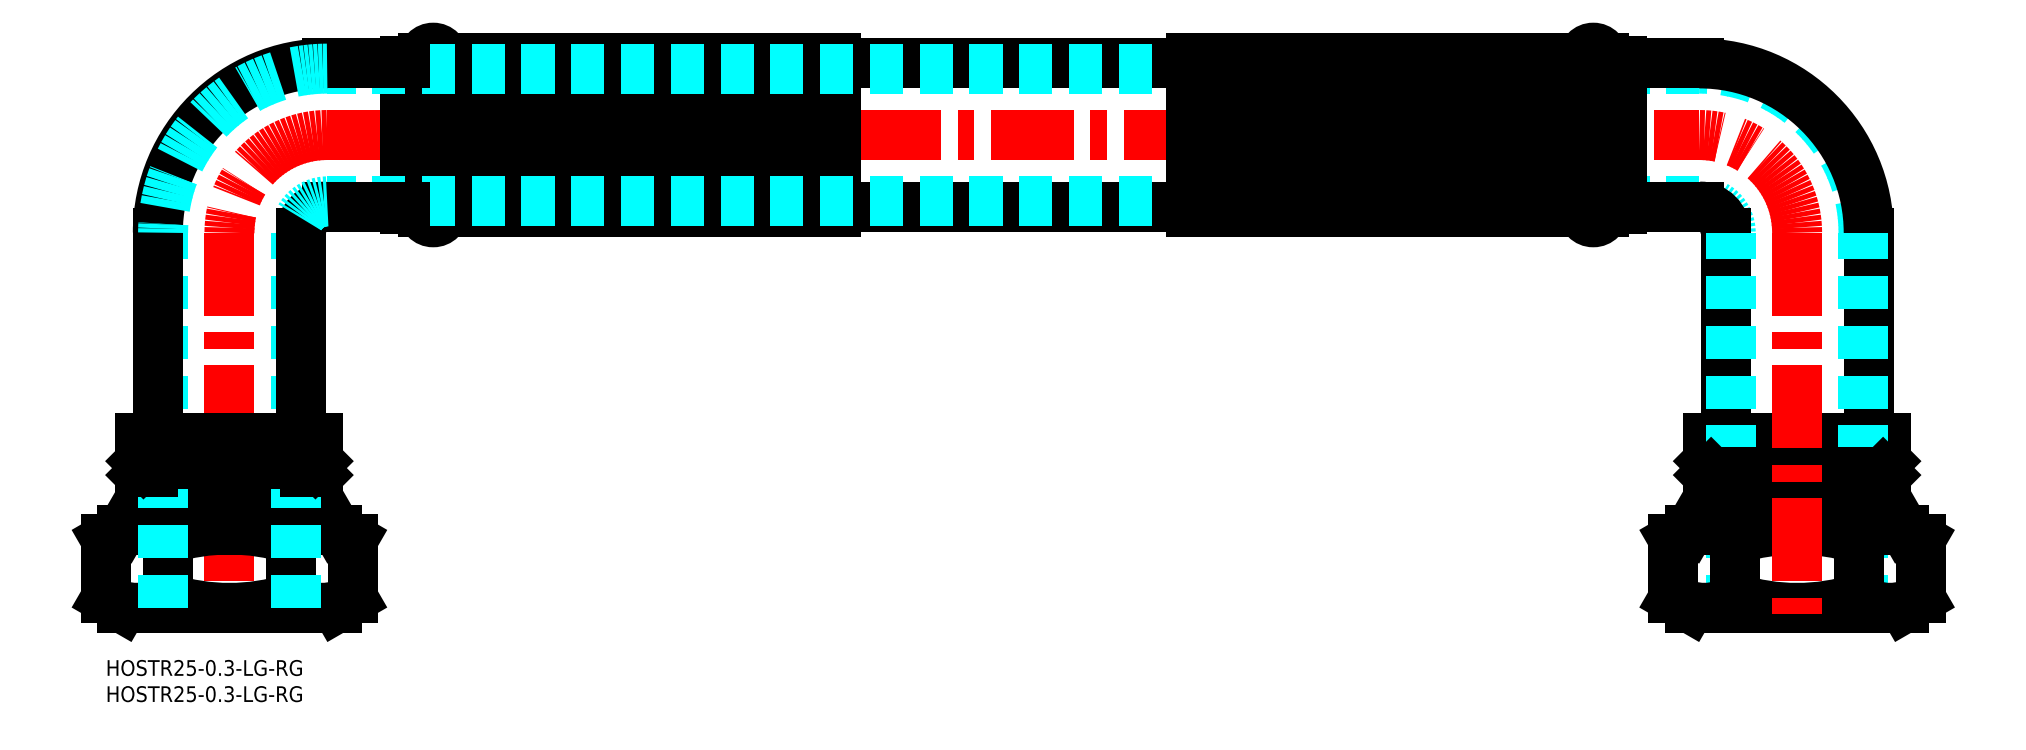
<metadata>
{"format":"dxf","ext":"dxf","renderer":"ezdxf+matplotlib","layout":"modelspace","background":"white","min_lineweight":24,"dpi":150}
</metadata>
<code>
0
SECTION
2
ENTITIES
0
INSERT
8
MSM_CONTINUOUS
2
*U2
10
0
20
0
30
0
0
INSERT
8
MSM_CONTINUOUS
2
*U3
10
0
20
0
30
0
0
LINE
8
MSM_CENTER
10
42.37
20
100.5
30
0
11
305
21
100.5
31
0
0
LINE
8
MSM_CONTINUOUS
10
139.7
20
86.8
30
0
11
207.7
21
86.8
31
0
0
LINE
8
MSM_CONTINUOUS
10
207.7
20
114.2
30
0
11
139.7
21
114.2
31
0
0
LINE
8
MSM_CONTINUOUS
10
65.17
20
86.3
30
0
11
65.17
21
93.03
31
0
0
LINE
8
MSM_CONTINUOUS
10
65.17
20
93.53
30
0
11
65.17
21
100.3
31
0
0
LINE
8
MSM_CONTINUOUS
10
139.4
20
86.3
30
0
11
139.4
21
93.02
31
0
0
LINE
8
MSM_CONTINUOUS
10
139.4
20
93.52
30
0
11
139.4
21
100.2
31
0
0
LINE
8
MSM_CONTINUOUS
10
65.17
20
93.53
30
0
11
139.4
21
93.52
31
0
0
LINE
8
MSM_CONTINUOUS
10
139.4
20
93.02
30
0
11
65.17
21
93.03
31
0
0
LINE
8
MSM_CONTINUOUS
10
139.4
20
108
30
0
11
65.17
21
108
31
0
0
LINE
8
MSM_CONTINUOUS
10
65.17
20
107.5
30
0
11
139.4
21
107.5
31
0
0
LINE
8
MSM_CONTINUOUS
10
139.4
20
107.5
30
0
11
139.4
21
100.7
31
0
0
LINE
8
MSM_CONTINUOUS
10
65.17
20
107.5
30
0
11
65.17
21
100.7
31
0
0
LINE
8
MSM_CONTINUOUS
10
65.17
20
100.2
30
0
11
139.4
21
100.2
31
0
0
LINE
8
MSM_CONTINUOUS
10
139.4
20
100.7
30
0
11
65.17
21
100.7
31
0
0
LINE
8
MSM_CONTINUOUS
10
65.17
20
114.7
30
0
11
65.17
21
108
31
0
0
LINE
8
MSM_CONTINUOUS
10
139.4
20
86.3
30
0
11
65.17
21
86.3
31
0
0
LINE
8
MSM_CONTINUOUS
10
139.4
20
114.7
30
0
11
65.17
21
114.7
31
0
0
LINE
8
MSM_CONTINUOUS
10
139.4
20
114.7
30
0
11
139.4
21
108
31
0
0
LINE
8
MSM_CONTINUOUS
10
139.7
20
115.2
30
0
11
64.67
21
115.2
31
0
0
LINE
8
MSM_CONTINUOUS
10
139.7
20
85.8
30
0
11
64.67
21
85.8
31
0
0
LINE
8
MSM_CONTINUOUS
10
139.7
20
115.2
30
0
11
139.7
21
85.8
31
0
0
ARC
8
MSM_CONTINUOUS
10
62.67
20
115.2
30
0
40
2
50
0
51
180
0
LINE
8
MSM_CONTINUOUS
10
60.67
20
85.8
30
0
11
60.67
21
115.2
31
0
0
ARC
8
MSM_CONTINUOUS
10
62.67
20
85.8
30
0
40
2
50
180
51
0
0
LINE
8
MSM_CONTINUOUS
10
64.67
20
115.2
30
0
11
64.67
21
85.8
31
0
0
LINE
8
MSM_CONTINUOUS
10
57.17
20
114.7
30
0
11
60.67
21
114.7
31
0
0
LINE
8
MSM_CONTINUOUS
10
57.17
20
86.3
30
0
11
60.67
21
86.3
31
0
0
LINE
8
MSM_CENTER
10
23.67
20
81.8
30
0
11
23.67
21
8
31
0
0
LINE
8
MSM_CONTINUOUS
10
40.71
20
35.42
30
0
11
40.13
21
36
31
0
0
LINE
8
MSM_CONTINUOUS
10
40.71
20
31
30
0
11
40.71
21
35.42
31
0
0
LINE
8
MSM_CONTINUOUS
10
44.17
20
25
30
0
11
40.71
21
31
31
0
0
LINE
8
MSM_CONTINUOUS
10
6.635
20
35.42
30
0
11
7.214
21
36
31
0
0
LINE
8
MSM_CONTINUOUS
10
6.635
20
35.42
30
0
11
40.71
21
35.42
31
0
0
LINE
8
MSM_CONTINUOUS
10
7.214
20
36
30
0
11
40.13
21
36
31
0
0
LINE
8
MSM_CONTINUOUS
10
6.635
20
31
30
0
11
40.71
21
31
31
0
0
LINE
8
MSM_CONTINUOUS
10
6.635
20
31
30
0
11
6.635
21
35.42
31
0
0
LINE
8
MSM_CONTINUOUS
10
3.171
20
25
30
0
11
6.635
21
31
31
0
0
LINE
8
MSM_CONTINUOUS
10
11.84
20
11.83
30
0
11
11.84
21
23.17
31
0
0
LINE
8
MSM_CONTINUOUS
10
3.171
20
25
30
0
11
2.84e-14
21
23.17
31
0
0
ARC
8
MSM_CONTINUOUS
10
5.918
20
14.52
30
0
40
10.48
50
55.62
51
124.4
0
ARC
8
MSM_CONTINUOUS
10
5.918
20
20.48
30
0
40
10.48
50
235.6
51
304.4
0
LINE
8
MSM_CONTINUOUS
10
3.171
20
10
30
0
11
7.82e-14
21
11.83
31
0
0
LINE
8
MSM_CONTINUOUS
10
35.51
20
11.83
30
0
11
35.51
21
23.17
31
0
0
LINE
8
MSM_CONTINUOUS
10
44.17
20
25
30
0
11
47.34
21
23.17
31
0
0
LINE
8
MSM_CONTINUOUS
10
44.17
20
10
30
0
11
47.34
21
11.83
31
0
0
LINE
8
MSM_CONTINUOUS
10
47.34
20
11.83
30
0
11
47.34
21
23.17
31
0
0
ARC
8
MSM_CONTINUOUS
10
41.42
20
14.52
30
0
40
10.48
50
55.62
51
124.4
0
ARC
8
MSM_CONTINUOUS
10
41.42
20
20.48
30
0
40
10.48
50
235.6
51
304.4
0
LINE
8
MSM_CONTINUOUS
10
44.17
20
25
30
0
11
3.171
21
25
31
0
0
ARC
8
MSM_CONTINUOUS
10
23.67
20
-14.17
30
0
40
39.17
50
72.41
51
107.6
0
ARC
8
MSM_CONTINUOUS
10
23.67
20
49.17
30
0
40
39.17
50
252.4
51
287.6
0
LINE
8
MSM_CONTINUOUS
10
44.17
20
10
30
0
11
3.171
21
10
31
0
0
LINE
8
MSM_CONTINUOUS
10
7.82e-14
20
11.83
30
0
11
2.84e-14
21
23.17
31
0
0
LINE
8
MSM_DASHED
10
10.97
20
10
30
0
11
10.97
21
81.8
31
0
0
LINE
8
MSM_DASHED
10
36.37
20
10
30
0
11
36.37
21
81.8
31
0
0
LINE
8
MSM_CONTINUOUS
10
57.17
20
114.7
30
0
11
57.17
21
86.3
31
0
0
LINE
8
MSM_CONTINUOUS
10
59.17
20
114.7
30
0
11
59.17
21
86.3
31
0
0
LINE
8
MSM_DASHED
10
305
20
113.2
30
0
11
42.37
21
113.2
31
0
0
LINE
8
MSM_DASHED
10
305
20
87.8
30
0
11
42.37
21
87.8
31
0
0
LINE
8
MSM_CONTINUOUS
10
57.17
20
86.8
30
0
11
42.37
21
86.8
31
0
0
LINE
8
MSM_CONTINUOUS
10
57.17
20
114.2
30
0
11
42.37
21
114.2
31
0
0
LINE
8
MSM_CONTINUOUS
10
37.37
20
42.5
30
0
11
37.37
21
81.8
31
0
0
LINE
8
MSM_CONTINUOUS
10
9.971
20
42.5
30
0
11
9.971
21
81.8
31
0
0
LINE
8
MSM_CONTINUOUS
10
9.121
20
36
30
0
11
9.121
21
37.5
31
0
0
LINE
8
MSM_CONTINUOUS
10
38.22
20
36
30
0
11
38.22
21
37.5
31
0
0
LINE
8
MSM_CONTINUOUS
10
7.214
20
37.5
30
0
11
40.13
21
37.5
31
0
0
LINE
8
MSM_CONTINUOUS
10
6.635
20
42.5
30
0
11
6.635
21
38.08
31
0
0
LINE
8
MSM_CONTINUOUS
10
6.635
20
38.08
30
0
11
40.71
21
38.08
31
0
0
LINE
8
MSM_CONTINUOUS
10
6.635
20
38.08
30
0
11
7.214
21
37.5
31
0
0
LINE
8
MSM_CONTINUOUS
10
6.635
20
42.5
30
0
11
40.71
21
42.5
31
0
0
LINE
8
MSM_CONTINUOUS
10
40.71
20
42.5
30
0
11
40.71
21
38.08
31
0
0
LINE
8
MSM_CONTINUOUS
10
40.71
20
38.08
30
0
11
40.13
21
37.5
31
0
0
ARC
8
MSM_CONTINUOUS
10
42.37
20
81.8
30
0
40
5
50
90
51
180
0
ARC
8
MSM_CENTER
10
42.37
20
81.8
30
0
40
18.7
50
90
51
180
0
ARC
8
MSM_CONTINUOUS
10
42.37
20
81.8
30
0
40
32.4
50
90
51
180
0
ARC
8
MSM_DASHED
10
42.37
20
81.8
30
0
40
31.4
50
90
51
180
0
ARC
8
MSM_DASHED
10
42.37
20
81.8
30
0
40
6
50
90
51
180
0
ARC
8
MSM_DASHED
10
305
20
81.8
30
0
40
6
50
0
51
90
0
ARC
8
MSM_DASHED
10
305
20
81.8
30
0
40
31.4
50
0
51
90
0
ARC
8
MSM_CONTINUOUS
10
305
20
81.8
30
0
40
32.4
50
0
51
90
0
ARC
8
MSM_CENTER
10
305
20
81.8
30
0
40
18.7
50
0
51
90
0
ARC
8
MSM_CONTINUOUS
10
305
20
81.8
30
0
40
5
50
0
51
90
0
LINE
8
MSM_CONTINUOUS
10
306.6
20
38.08
30
0
11
307.2
21
37.5
31
0
0
LINE
8
MSM_CONTINUOUS
10
306.6
20
42.5
30
0
11
306.6
21
38.08
31
0
0
LINE
8
MSM_CONTINUOUS
10
340.7
20
42.5
30
0
11
306.6
21
42.5
31
0
0
LINE
8
MSM_CONTINUOUS
10
340.7
20
38.08
30
0
11
340.1
21
37.5
31
0
0
LINE
8
MSM_CONTINUOUS
10
340.7
20
38.08
30
0
11
306.6
21
38.08
31
0
0
LINE
8
MSM_CONTINUOUS
10
340.7
20
42.5
30
0
11
340.7
21
38.08
31
0
0
LINE
8
MSM_CONTINUOUS
10
340.1
20
37.5
30
0
11
307.2
21
37.5
31
0
0
LINE
8
MSM_CONTINUOUS
10
309.1
20
36
30
0
11
309.1
21
37.5
31
0
0
LINE
8
MSM_CONTINUOUS
10
338.2
20
36
30
0
11
338.2
21
37.5
31
0
0
LINE
8
MSM_CONTINUOUS
10
337.4
20
42.5
30
0
11
337.4
21
81.8
31
0
0
LINE
8
MSM_CONTINUOUS
10
310
20
42.5
30
0
11
310
21
81.8
31
0
0
LINE
8
MSM_CONTINUOUS
10
290.2
20
114.2
30
0
11
305
21
114.2
31
0
0
LINE
8
MSM_CONTINUOUS
10
290.2
20
86.8
30
0
11
305
21
86.8
31
0
0
LINE
8
MSM_CONTINUOUS
10
288.2
20
114.7
30
0
11
288.2
21
86.3
31
0
0
LINE
8
MSM_CONTINUOUS
10
290.2
20
114.7
30
0
11
290.2
21
86.3
31
0
0
LINE
8
MSM_DASHED
10
311
20
10
30
0
11
311
21
81.8
31
0
0
LINE
8
MSM_DASHED
10
336.4
20
10
30
0
11
336.4
21
81.8
31
0
0
LINE
8
MSM_CONTINUOUS
10
347.3
20
11.83
30
0
11
347.3
21
23.17
31
0
0
LINE
8
MSM_CONTINUOUS
10
303.2
20
10
30
0
11
344.2
21
10
31
0
0
ARC
8
MSM_CONTINUOUS
10
323.7
20
49.17
30
0
40
39.17
50
252.4
51
287.6
0
ARC
8
MSM_CONTINUOUS
10
323.7
20
-14.17
30
0
40
39.17
50
72.41
51
107.6
0
LINE
8
MSM_CONTINUOUS
10
303.2
20
25
30
0
11
344.2
21
25
31
0
0
ARC
8
MSM_CONTINUOUS
10
305.9
20
20.48
30
0
40
10.48
50
235.6
51
304.4
0
ARC
8
MSM_CONTINUOUS
10
305.9
20
14.52
30
0
40
10.48
50
55.62
51
124.4
0
LINE
8
MSM_CONTINUOUS
10
300
20
11.83
30
0
11
300
21
23.17
31
0
0
LINE
8
MSM_CONTINUOUS
10
303.2
20
10
30
0
11
300
21
11.83
31
0
0
LINE
8
MSM_CONTINUOUS
10
303.2
20
25
30
0
11
300
21
23.17
31
0
0
LINE
8
MSM_CONTINUOUS
10
311.8
20
11.83
30
0
11
311.8
21
23.17
31
0
0
LINE
8
MSM_CONTINUOUS
10
344.2
20
10
30
0
11
347.3
21
11.83
31
0
0
ARC
8
MSM_CONTINUOUS
10
341.4
20
20.48
30
0
40
10.48
50
235.6
51
304.4
0
ARC
8
MSM_CONTINUOUS
10
341.4
20
14.52
30
0
40
10.48
50
55.62
51
124.4
0
LINE
8
MSM_CONTINUOUS
10
344.2
20
25
30
0
11
347.3
21
23.17
31
0
0
LINE
8
MSM_CONTINUOUS
10
335.5
20
11.83
30
0
11
335.5
21
23.17
31
0
0
LINE
8
MSM_CONTINUOUS
10
344.2
20
25
30
0
11
340.7
21
31
31
0
0
LINE
8
MSM_CONTINUOUS
10
340.7
20
31
30
0
11
340.7
21
35.42
31
0
0
LINE
8
MSM_CONTINUOUS
10
340.7
20
31
30
0
11
306.6
21
31
31
0
0
LINE
8
MSM_CONTINUOUS
10
340.1
20
36
30
0
11
307.2
21
36
31
0
0
LINE
8
MSM_CONTINUOUS
10
340.7
20
35.42
30
0
11
306.6
21
35.42
31
0
0
LINE
8
MSM_CONTINUOUS
10
340.7
20
35.42
30
0
11
340.1
21
36
31
0
0
LINE
8
MSM_CONTINUOUS
10
303.2
20
25
30
0
11
306.6
21
31
31
0
0
LINE
8
MSM_CONTINUOUS
10
306.6
20
31
30
0
11
306.6
21
35.42
31
0
0
LINE
8
MSM_CONTINUOUS
10
306.6
20
35.42
30
0
11
307.2
21
36
31
0
0
LINE
8
MSM_CENTER
10
323.7
20
81.8
30
0
11
323.7
21
8
31
0
0
LINE
8
MSM_CONTINUOUS
10
290.2
20
86.3
30
0
11
286.7
21
86.3
31
0
0
LINE
8
MSM_CONTINUOUS
10
290.2
20
114.7
30
0
11
286.7
21
114.7
31
0
0
LINE
8
MSM_CONTINUOUS
10
282.7
20
115.2
30
0
11
282.7
21
85.8
31
0
0
ARC
8
MSM_CONTINUOUS
10
284.7
20
85.8
30
0
40
2
50
180
51
0
0
LINE
8
MSM_CONTINUOUS
10
286.7
20
85.8
30
0
11
286.7
21
115.2
31
0
0
ARC
8
MSM_CONTINUOUS
10
284.7
20
115.2
30
0
40
2
50
0
51
180
0
LINE
8
MSM_CONTINUOUS
10
207.7
20
115.2
30
0
11
207.7
21
85.8
31
0
0
LINE
8
MSM_CONTINUOUS
10
207.7
20
85.8
30
0
11
282.7
21
85.8
31
0
0
LINE
8
MSM_CONTINUOUS
10
207.7
20
115.2
30
0
11
282.7
21
115.2
31
0
0
LINE
8
MSM_CONTINUOUS
10
207.9
20
114.7
30
0
11
207.9
21
108
31
0
0
LINE
8
MSM_CONTINUOUS
10
207.9
20
114.7
30
0
11
282.2
21
114.7
31
0
0
LINE
8
MSM_CONTINUOUS
10
207.9
20
86.3
30
0
11
282.2
21
86.3
31
0
0
LINE
8
MSM_CONTINUOUS
10
282.2
20
114.7
30
0
11
282.2
21
108
31
0
0
LINE
8
MSM_CONTINUOUS
10
207.9
20
100.7
30
0
11
282.2
21
100.7
31
0
0
LINE
8
MSM_CONTINUOUS
10
282.2
20
100.2
30
0
11
207.9
21
100.2
31
0
0
LINE
8
MSM_CONTINUOUS
10
282.2
20
107.5
30
0
11
282.2
21
100.7
31
0
0
LINE
8
MSM_CONTINUOUS
10
207.9
20
107.5
30
0
11
207.9
21
100.7
31
0
0
LINE
8
MSM_CONTINUOUS
10
282.2
20
107.5
30
0
11
207.9
21
107.5
31
0
0
LINE
8
MSM_CONTINUOUS
10
207.9
20
108
30
0
11
282.2
21
108
31
0
0
LINE
8
MSM_CONTINUOUS
10
207.9
20
93.02
30
0
11
282.2
21
93.03
31
0
0
LINE
8
MSM_CONTINUOUS
10
282.2
20
93.53
30
0
11
207.9
21
93.52
31
0
0
LINE
8
MSM_CONTINUOUS
10
207.9
20
93.52
30
0
11
207.9
21
100.2
31
0
0
LINE
8
MSM_CONTINUOUS
10
207.9
20
86.3
30
0
11
207.9
21
93.02
31
0
0
LINE
8
MSM_CONTINUOUS
10
282.2
20
93.53
30
0
11
282.2
21
100.3
31
0
0
LINE
8
MSM_CONTINUOUS
10
282.2
20
86.3
30
0
11
282.2
21
93.03
31
0
0
ENDSEC
0
EOF

</code>
